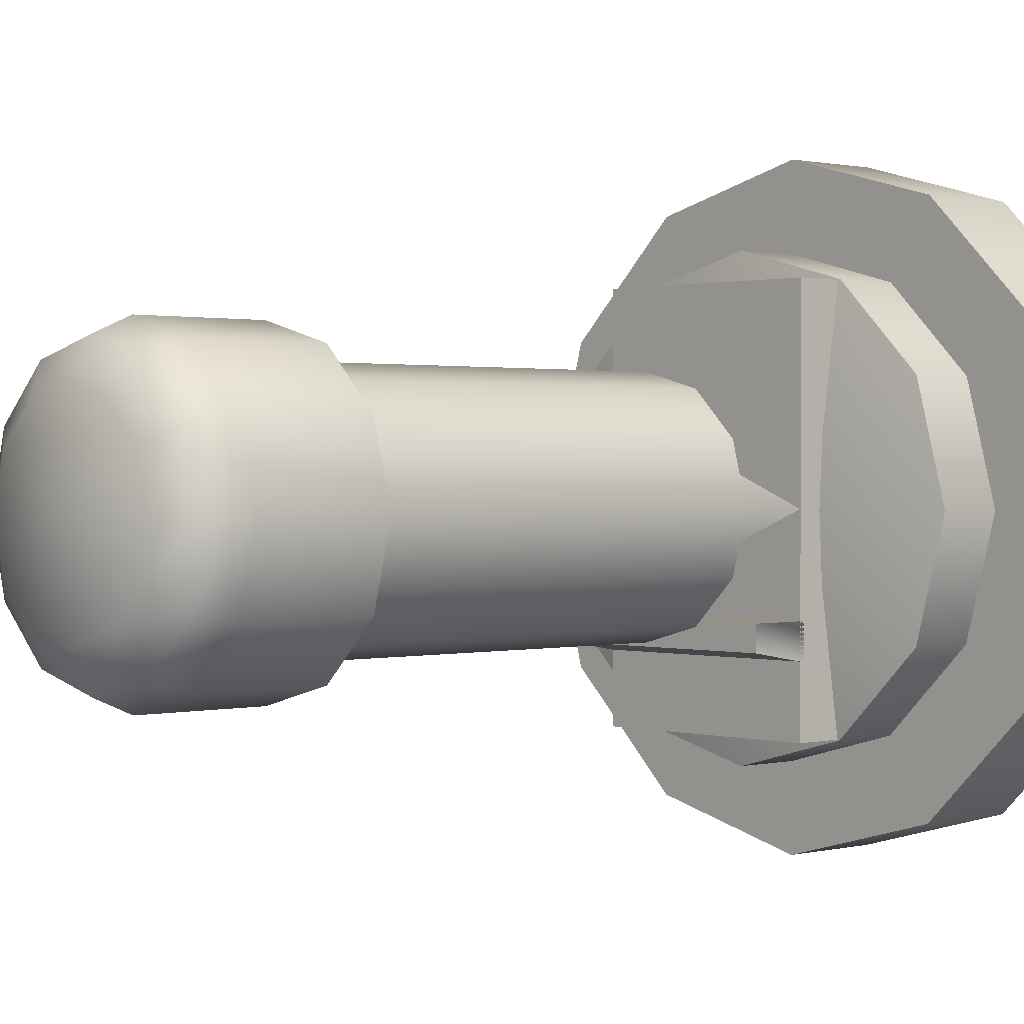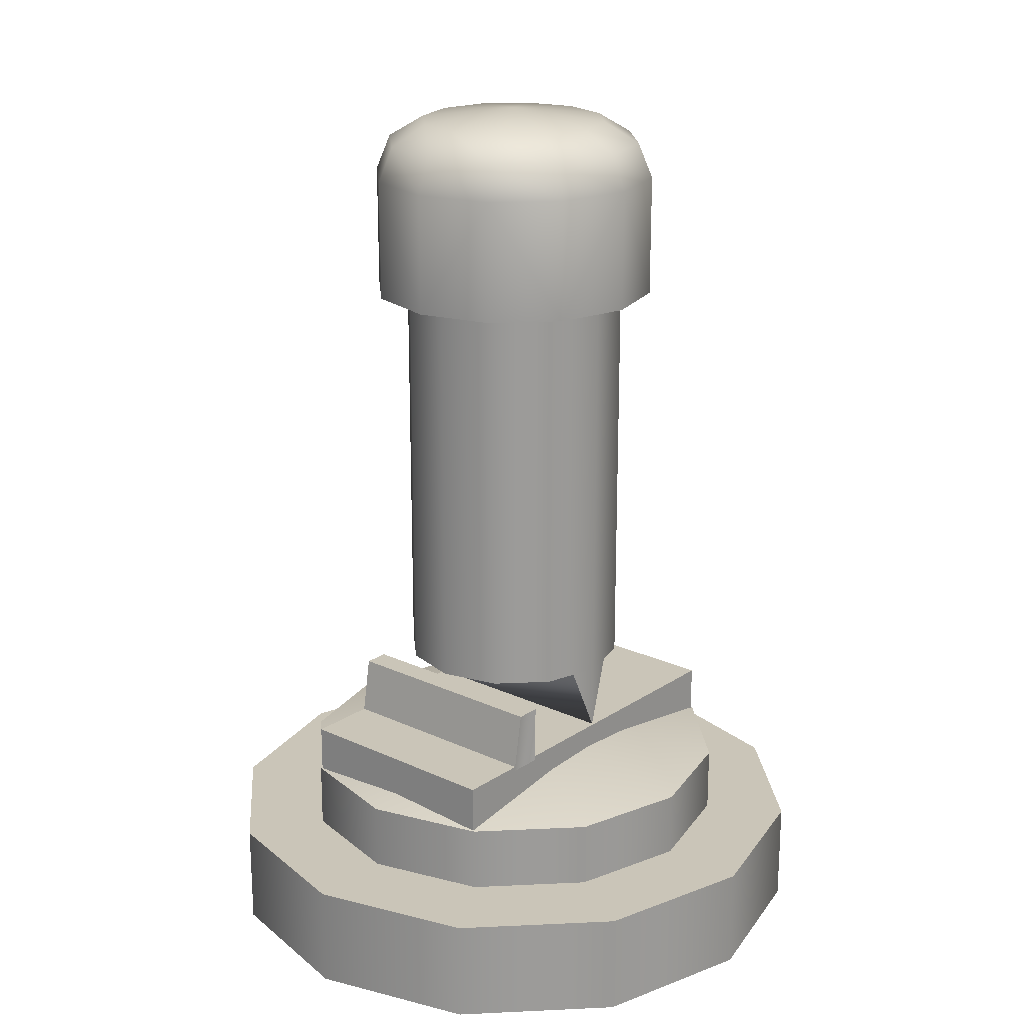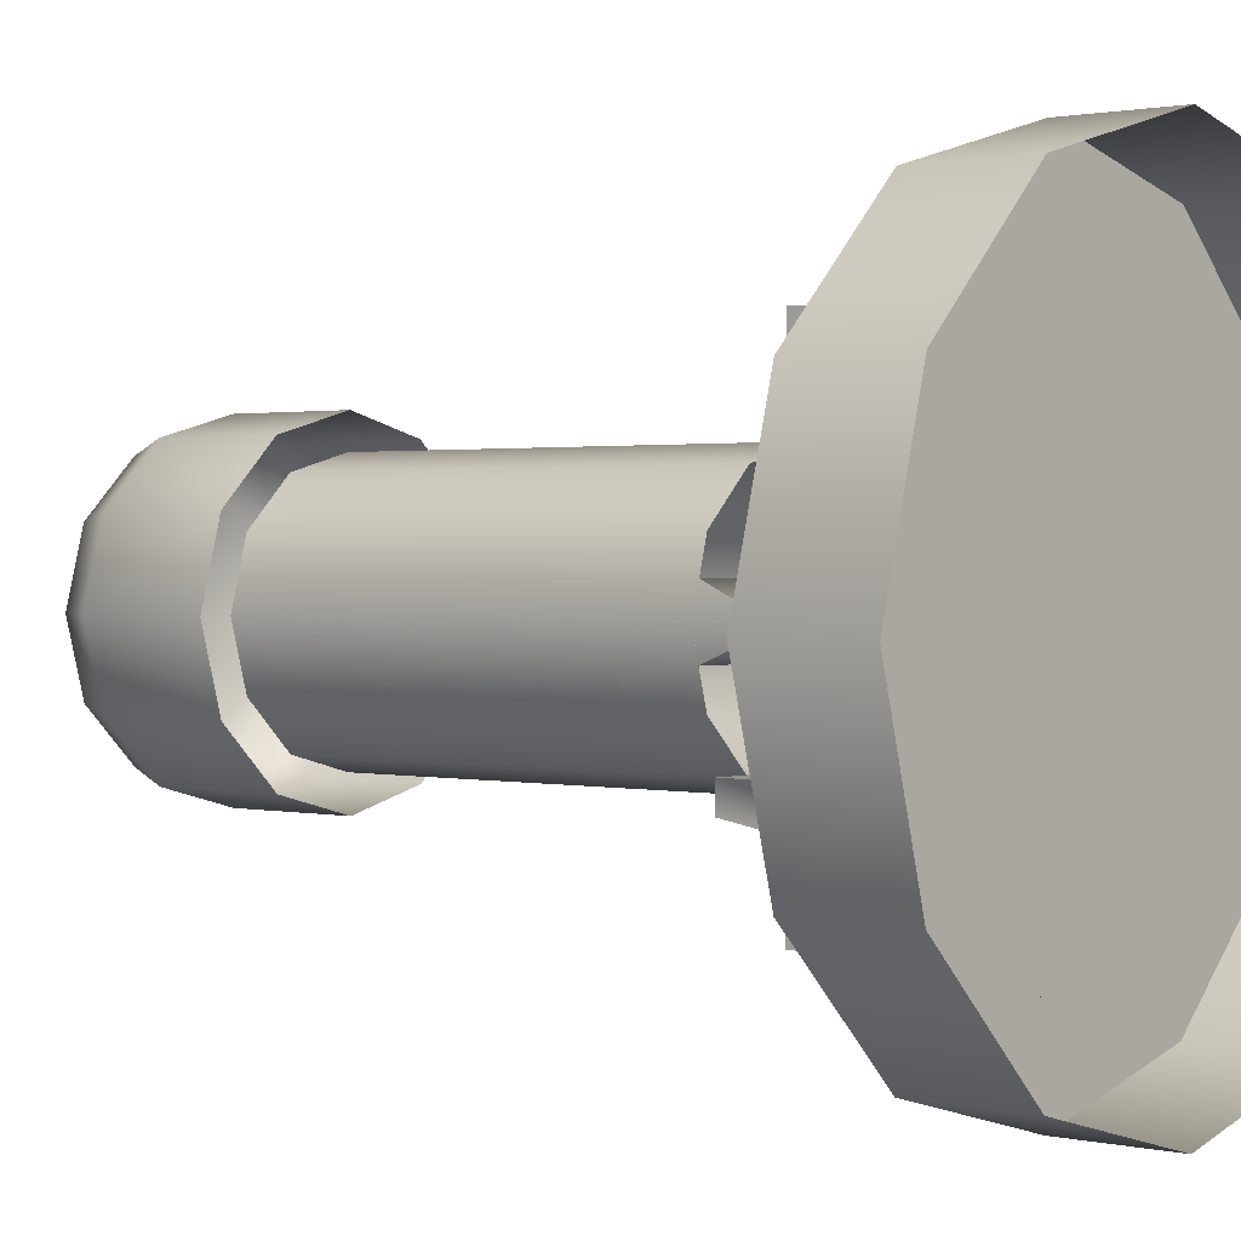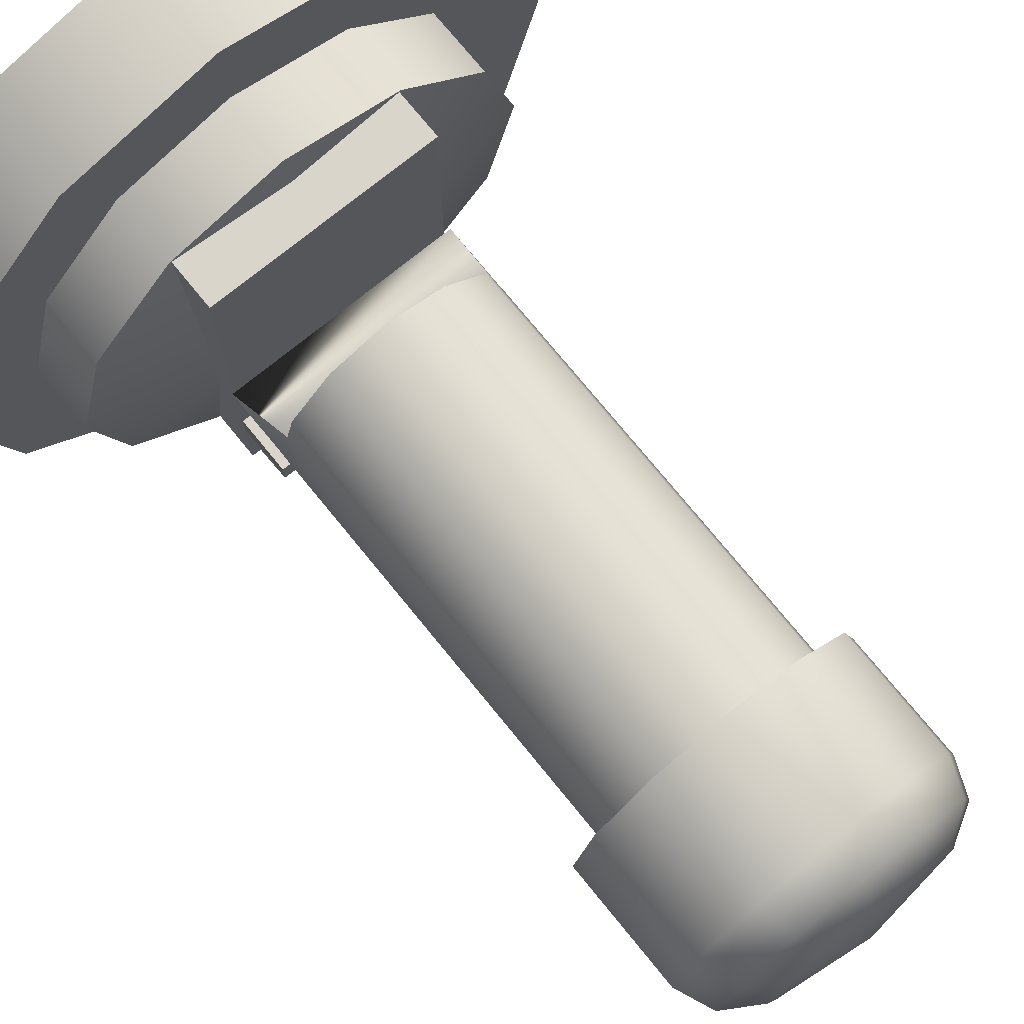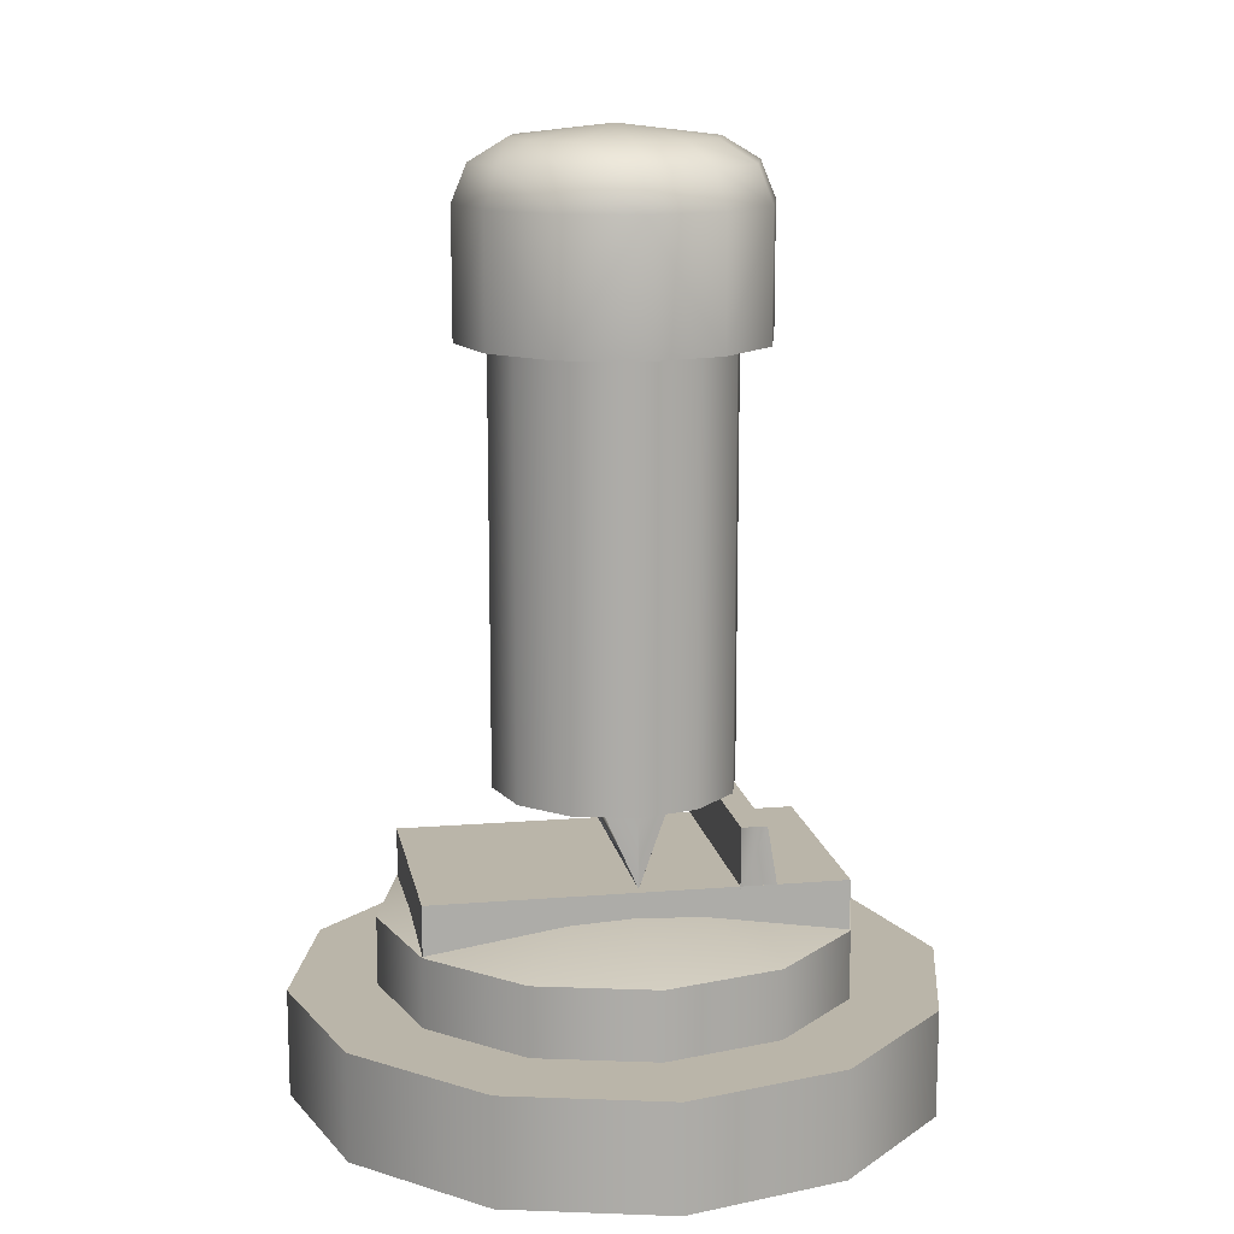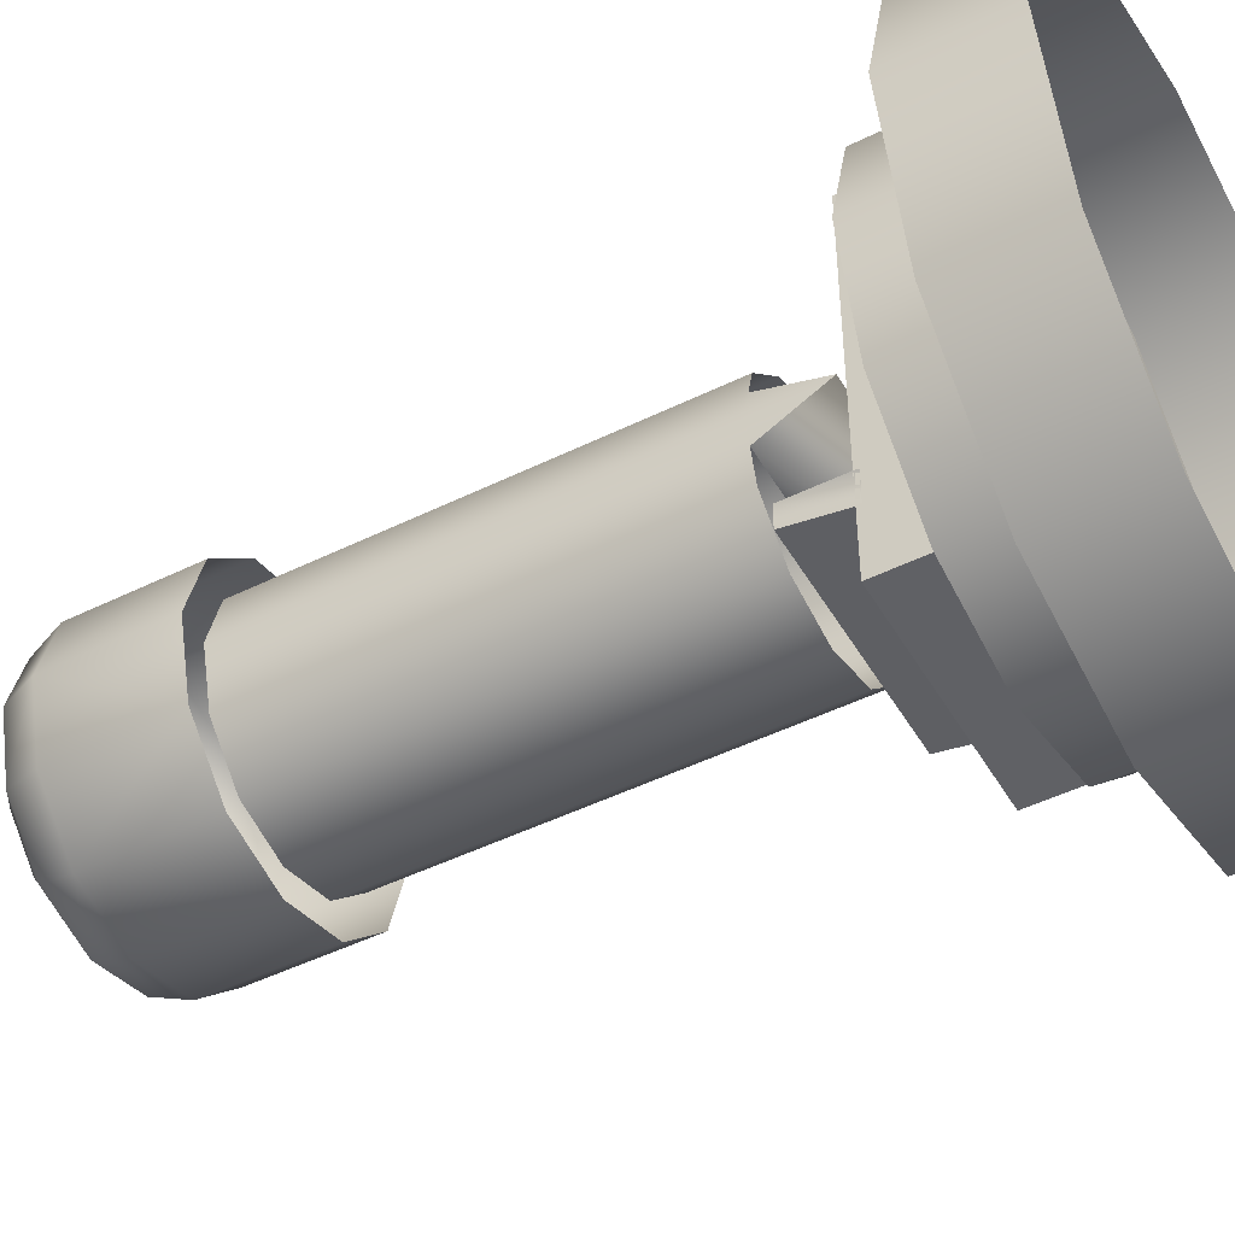
<metadata>
{"format":"obj","ext":"obj","renderer":"f3d","projection":"perspective","resolution":1024,"background":"white","views":[{"elev":0.9,"azim":-133.1,"up":"+Z"},{"elev":20.5,"azim":-139.9,"up":"+Y"},{"elev":1.2,"azim":-49.4,"up":"+Z"},{"elev":74.4,"azim":140.9,"up":"+Z"},{"elev":13.6,"azim":79.7,"up":"+Y"},{"elev":-47.6,"azim":-61.0,"up":"+Z"}]}
</metadata>
<code>
v 3 0 0
v 3 1 0
v 2.598 0 1.5
v 2.598 1 1.5
v 1.5 0 2.598
v 1.5 1 2.598
v 0 0 3
v 0 1 3
v -1.5 0 2.598
v -1.5 1 2.598
v -2.598 0 1.5
v -2.598 1 1.5
v -3 0 0
v -3 1 0
v -2.598 0 -1.5
v -2.598 1 -1.5
v -1.5 0 -2.598
v -1.5 1 -2.598
v -0 0 -3
v -0 1 -3
v 1.5 0 -2.598
v 1.5 1 -2.598
v 2.598 0 -1.5
v 2.598 1 -1.5
v 0 1 0
v 2.187 1 -0
v 2.187 1.643 -0
v 1.894 1 1.093
v 1.894 1.643 1.093
v 1.093 1 1.894
v 1.093 1.643 1.894
v 0 1 2.187
v 0 1.643 2.187
v -1.093 1 1.894
v -1.093 1.643 1.894
v -1.894 1 1.093
v -1.894 1.643 1.093
v -2.187 1 -0
v -2.187 1.643 -0
v -1.894 1 -1.093
v -1.894 1.643 -1.093
v -1.093 1 -1.894
v -1.093 1.643 -1.894
v 0 1 -2.187
v 0 1.643 -2.187
v 1.093 1 -1.894
v 1.093 1.643 -1.894
v 1.894 1 -1.093
v 1.894 1.643 -1.093
v 0 2.103 -0
v -1.074 2.108 1.889
v -1.074 1.621 1.889
v 1.074 2.108 1.889
v 1.074 1.621 1.889
v 1.074 2.108 -1.889
v 1.074 1.621 -1.889
v -1.074 2.108 -1.889
v -1.074 1.621 -1.889
v -1.074 2.646 -0.8981
v -1.074 2.063 -0.8981
v 1.074 2.646 -0.8981
v 1.074 2.063 -0.8981
v 1.074 2.646 -1.135
v 1.074 2.063 -1.233
v -1.074 2.646 -1.135
v -1.074 2.063 -1.233
v -1.074 2.646 -0.8981
v 1.074 2.646 -0.8981
v 1.111 2.796 0.0126
v 1.111 6.798 0.0126
v 0.9623 2.796 0.578
v 0.9623 6.798 0.578
v 0.5556 2.796 0.9847
v 0.5556 6.798 0.9847
v 0 2.796 1.134
v 0 6.798 1.134
v -0.5556 2.796 0.9847
v -0.5556 6.798 0.9847
v -0.9623 2.796 0.578
v -0.9623 6.798 0.578
v -1.111 2.796 0.0126
v -1.111 6.798 0.0126
v -0.9623 2.796 -0.5331
v -0.9623 6.798 -0.5331
v -0.5556 2.796 -0.9398
v -0.5556 6.798 -0.9398
v 0 2.796 -1.089
v 0 6.798 -1.089
v 0.5556 2.796 -0.9398
v 0.5556 6.798 -0.9398
v 0.9623 2.796 -0.5331
v 0.9623 6.798 -0.5331
v 1.409 6.773 0.0126
v 1.409 7.955 0.01676
v 1.22 6.773 0.7213
v 1.22 7.955 0.7213
v 0.7045 6.773 1.237
v 0.7045 7.955 1.237
v 0 6.773 1.426
v 0 7.955 1.426
v -0.7045 6.773 1.237
v -0.7045 7.955 1.237
v -1.22 6.773 0.7213
v -1.22 7.955 0.7213
v -1.409 6.773 0.0126
v -1.409 7.955 0.01676
v -1.22 6.773 -0.6878
v -1.22 7.955 -0.6878
v -0.7045 6.773 -1.204
v -0.7045 7.955 -1.204
v 0 6.773 -1.392
v 0 7.955 -1.392
v 0.7045 6.773 -1.204
v 0.7045 7.955 -1.204
v 1.22 6.773 -0.6878
v 1.22 7.955 -0.6878
v 1.268 8.296 0.01675
v 1.098 8.296 0.6509
v 0.6341 8.296 1.115
v 0 8.296 1.285
v -0.6341 8.296 1.115
v -1.098 8.296 0.6509
v -1.268 8.296 0.01675
v -1.098 8.296 -0.6173
v -0.6341 8.296 -1.081
v 0 8.296 -1.251
v 0.6341 8.296 -1.081
v 1.098 8.296 -0.6173
v 0.9245 8.5 0.01676
v 0 8.614 0.01676
v 0.8007 8.5 0.4791
v 0.4623 8.5 0.8174
v 0 8.5 0.9413
v -0.4623 8.5 0.8174
v -0.8007 8.5 0.4791
v -0.9245 8.5 0.01676
v -0.8007 8.5 -0.4455
v -0.4623 8.5 -0.7839
v 0 8.5 -0.9077
v 0.4623 8.5 -0.7839
v 0.8007 8.5 -0.4455
v -1.109 2.796 0.0126
v -1.109 2.153 0.0126
v 1.109 2.796 0.0126
v 1.109 2.153 0.0126
v 1.044 2.796 -0.2355
v 1.114 2.153 0.0126
v -1.044 2.796 -0.2355
v -1.041 2.796 0.2923
v 1.031 2.796 0.2923
g LockNut
f 2 25 4
f 1 2 3
f 2 4 3
f 4 25 6
f 3 4 6
f 3 6 5
f 6 25 8
f 5 6 7
f 6 8 7
f 8 25 10
f 7 8 10
f 7 10 9
f 10 25 12
f 9 10 11
f 10 12 11
f 12 25 14
f 11 12 14
f 11 14 13
f 14 25 16
f 13 14 15
f 14 16 15
f 16 25 18
f 15 16 18
f 15 18 17
f 18 25 20
f 17 18 19
f 18 20 19
f 20 25 22
f 19 20 22
f 19 22 21
f 22 25 24
f 21 22 23
f 22 24 23
f 24 25 2
f 23 24 2
f 23 2 1
g SwitchBase
f 27 50 29
f 26 27 28
f 27 29 28
f 29 50 31
f 28 29 31
f 28 31 30
f 31 50 33
f 30 31 32
f 31 33 32
f 33 50 35
f 32 33 35
f 32 35 34
f 35 50 37
f 34 35 36
f 35 37 36
f 37 50 39
f 36 37 39
f 36 39 38
f 39 50 41
f 38 39 40
f 39 41 40
f 41 50 43
f 40 41 43
f 40 43 42
f 43 50 45
f 42 43 44
f 43 45 44
f 45 50 47
f 44 45 47
f 44 47 46
f 47 50 49
f 46 47 48
f 47 49 48
f 49 50 27
f 48 49 27
f 48 27 26
g Slider
f 51 52 53
f 52 54 53
f 53 54 55
f 54 56 55
f 55 56 57
f 56 58 57
f 57 58 51
f 58 52 51
f 57 51 55
f 51 53 55
f 52 58 54
f 58 56 54
g LockingTine
f 67 60 68
f 60 62 68
f 61 62 63
f 62 64 63
f 63 64 65
f 64 66 65
f 65 66 59
f 66 60 59
f 65 59 63
f 59 61 63
f 60 66 62
f 66 64 62
f 67 59 60
f 68 61 59
f 68 59 67
f 62 61 68
g Switch
f 69 70 71
f 70 72 71
f 71 72 74
f 71 74 73
f 73 74 75
f 74 76 75
f 75 76 78
f 75 78 77
f 77 78 79
f 78 80 79
f 79 80 82
f 79 82 81
f 81 82 83
f 82 84 83
f 83 84 86
f 83 86 85
f 85 86 87
f 86 88 87
f 87 88 90
f 87 90 89
f 89 90 91
f 90 92 91
f 91 92 70
f 91 70 69
f 129 130 131
f 93 94 95
f 94 96 95
f 131 130 132
f 95 96 98
f 95 98 97
f 132 130 133
f 97 98 99
f 98 100 99
f 133 130 134
f 99 100 102
f 99 102 101
f 134 130 135
f 101 102 103
f 102 104 103
f 135 130 136
f 103 104 106
f 103 106 105
f 136 130 137
f 105 106 107
f 106 108 107
f 137 130 138
f 107 108 110
f 107 110 109
f 138 130 139
f 109 110 111
f 110 112 111
f 139 130 140
f 111 112 114
f 111 114 113
f 140 130 141
f 113 114 115
f 114 116 115
f 141 130 129
f 115 116 94
f 115 94 93
f 118 96 94
f 118 94 117
f 119 98 96
f 119 96 118
f 120 100 98
f 120 98 119
f 121 102 100
f 121 100 120
f 122 104 102
f 122 102 121
f 123 106 104
f 123 104 122
f 124 108 106
f 124 106 123
f 125 110 108
f 125 108 124
f 126 112 110
f 126 110 125
f 127 114 112
f 127 112 126
f 128 116 114
f 128 114 127
f 117 94 116
f 117 116 128
f 131 118 117
f 131 117 129
f 132 119 118
f 132 118 131
f 133 120 119
f 133 119 132
f 134 121 120
f 134 120 133
f 135 122 121
f 135 121 134
f 136 123 122
f 136 122 135
f 137 124 123
f 137 123 136
f 138 125 124
f 138 124 137
f 139 126 125
f 139 125 138
f 140 127 126
f 140 126 139
f 141 128 127
f 141 127 140
f 129 117 128
f 129 128 141
f 149 143 150
f 143 147 150
f 144 145 146
f 145 147 146
f 146 147 148
f 147 143 148
f 148 143 142
f 148 142 146
f 142 144 146
f 149 142 143
f 150 144 142
f 150 142 149
f 147 145 144
f 147 144 150

</code>
